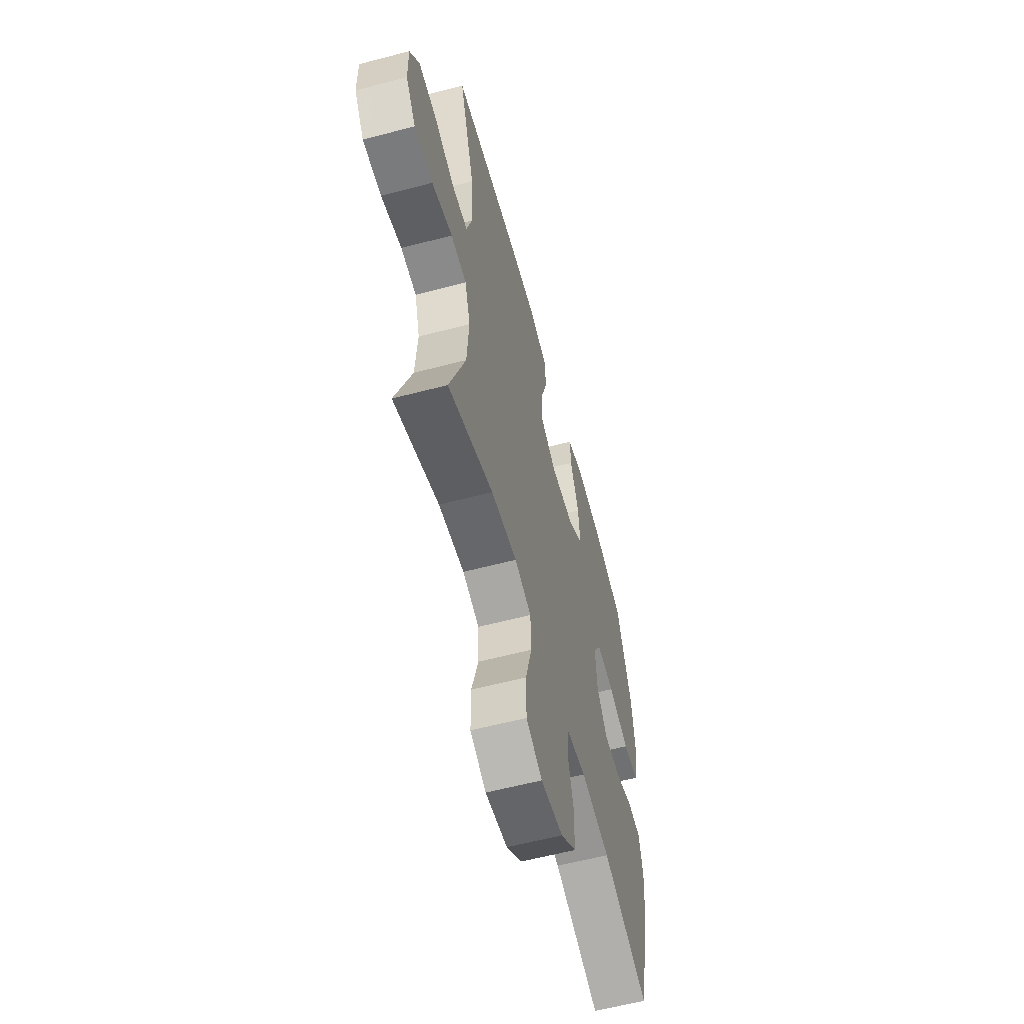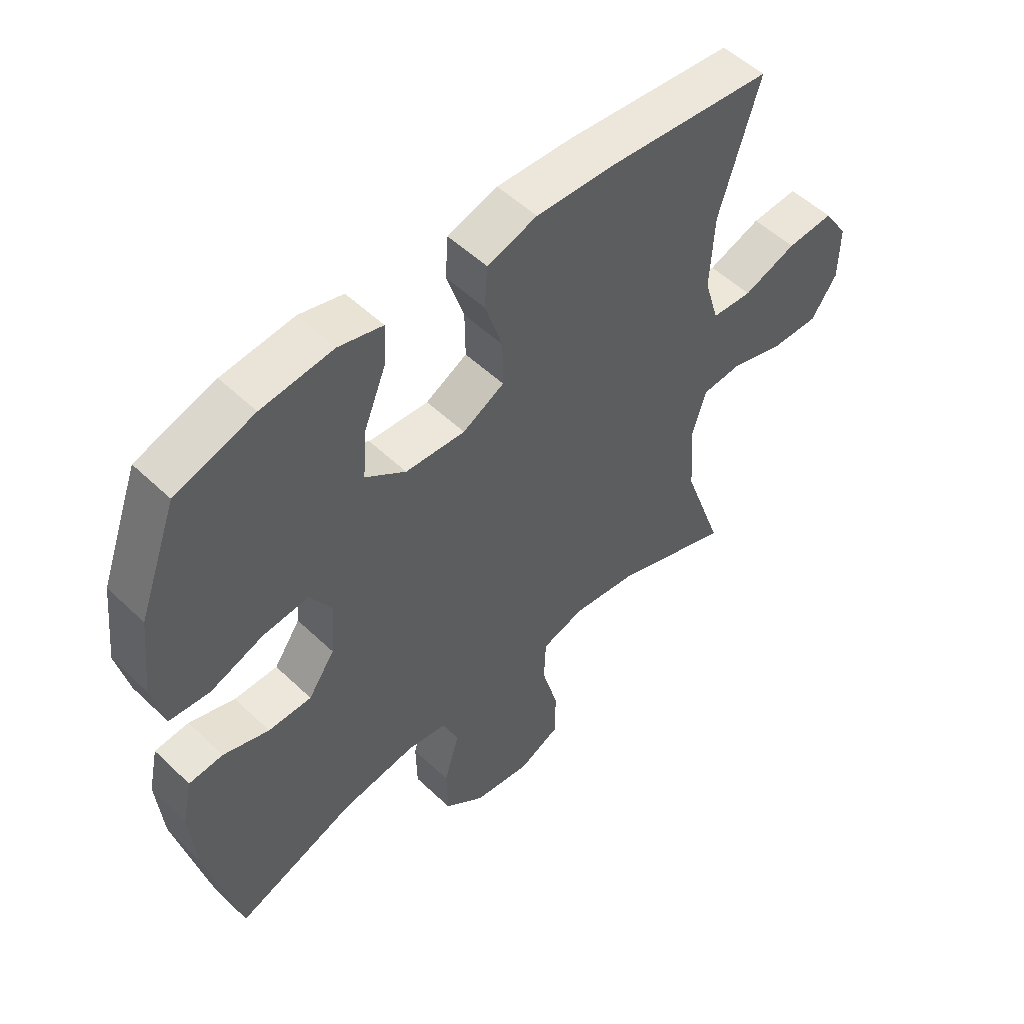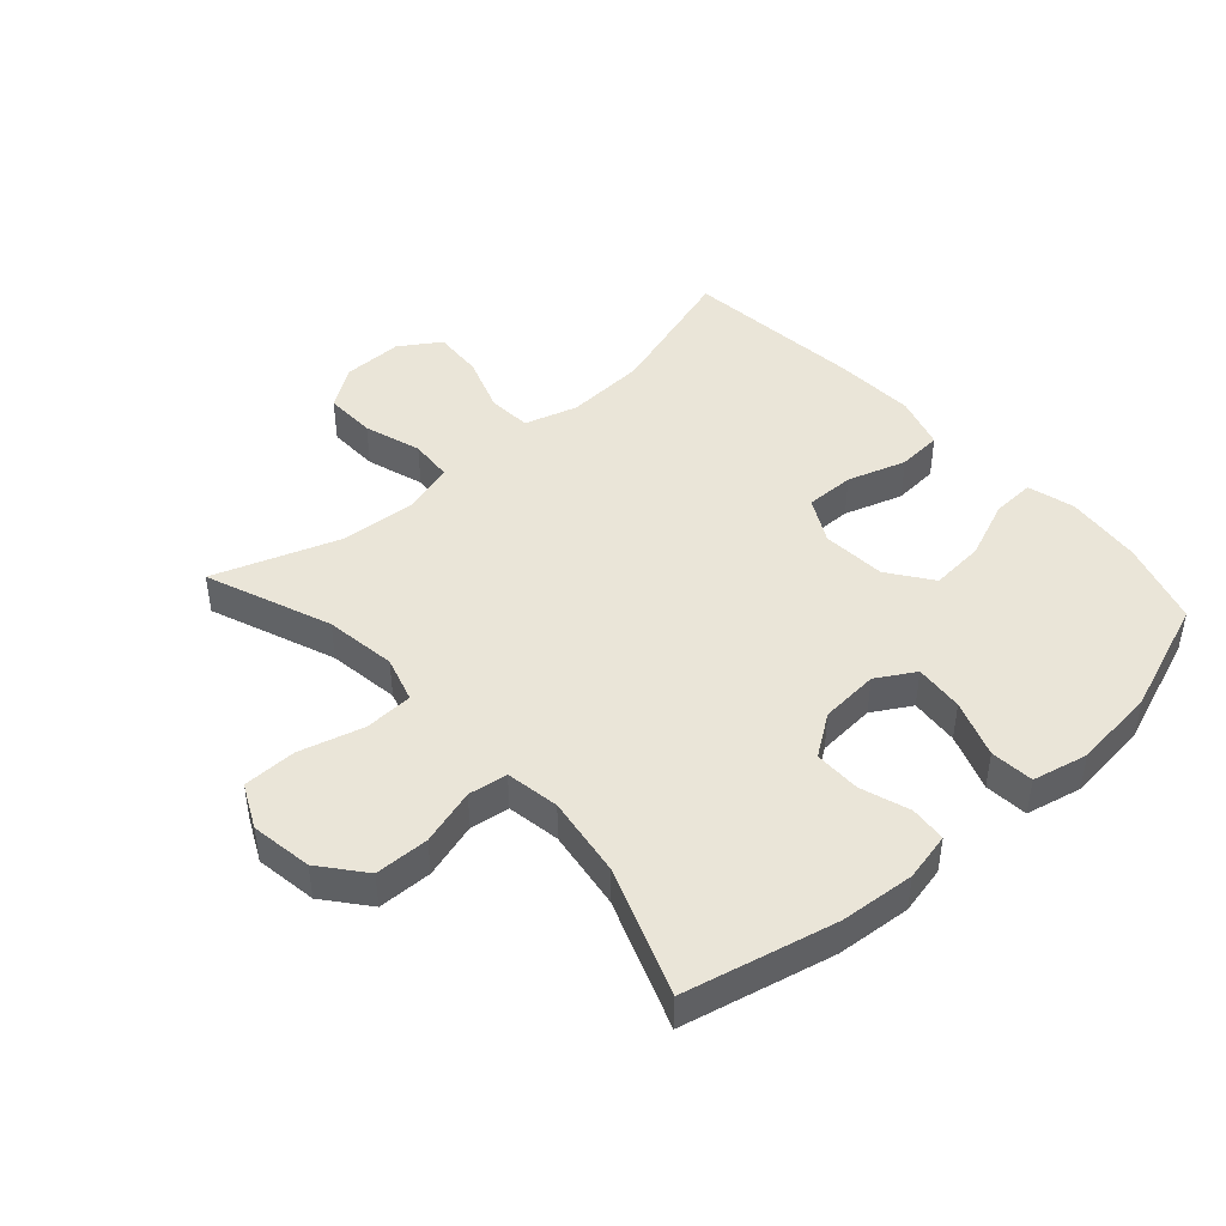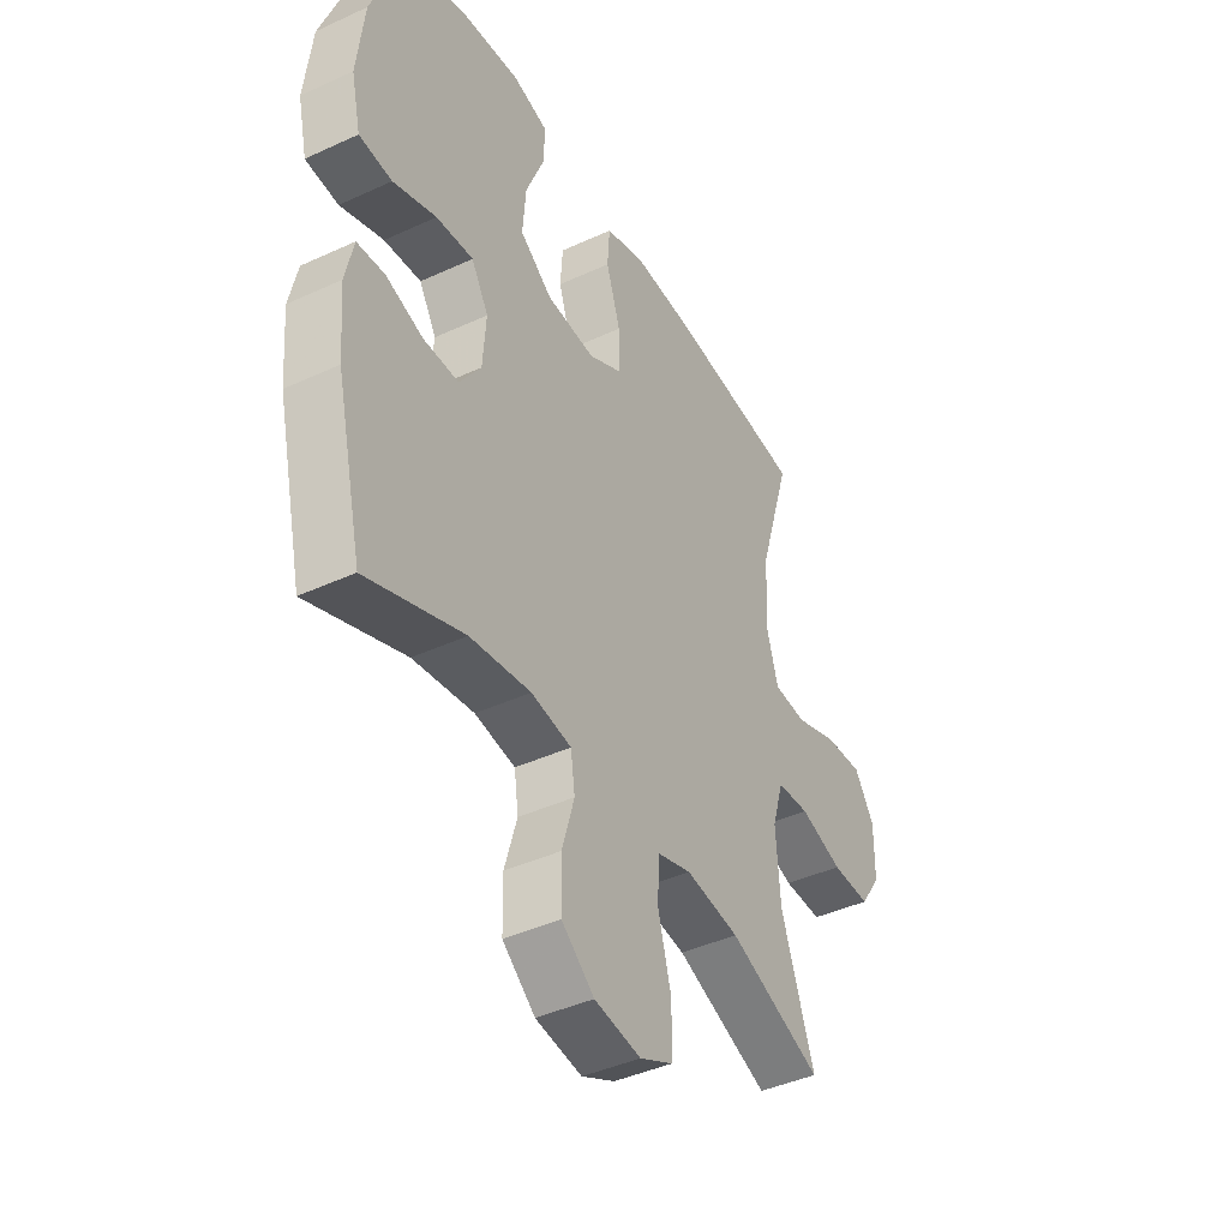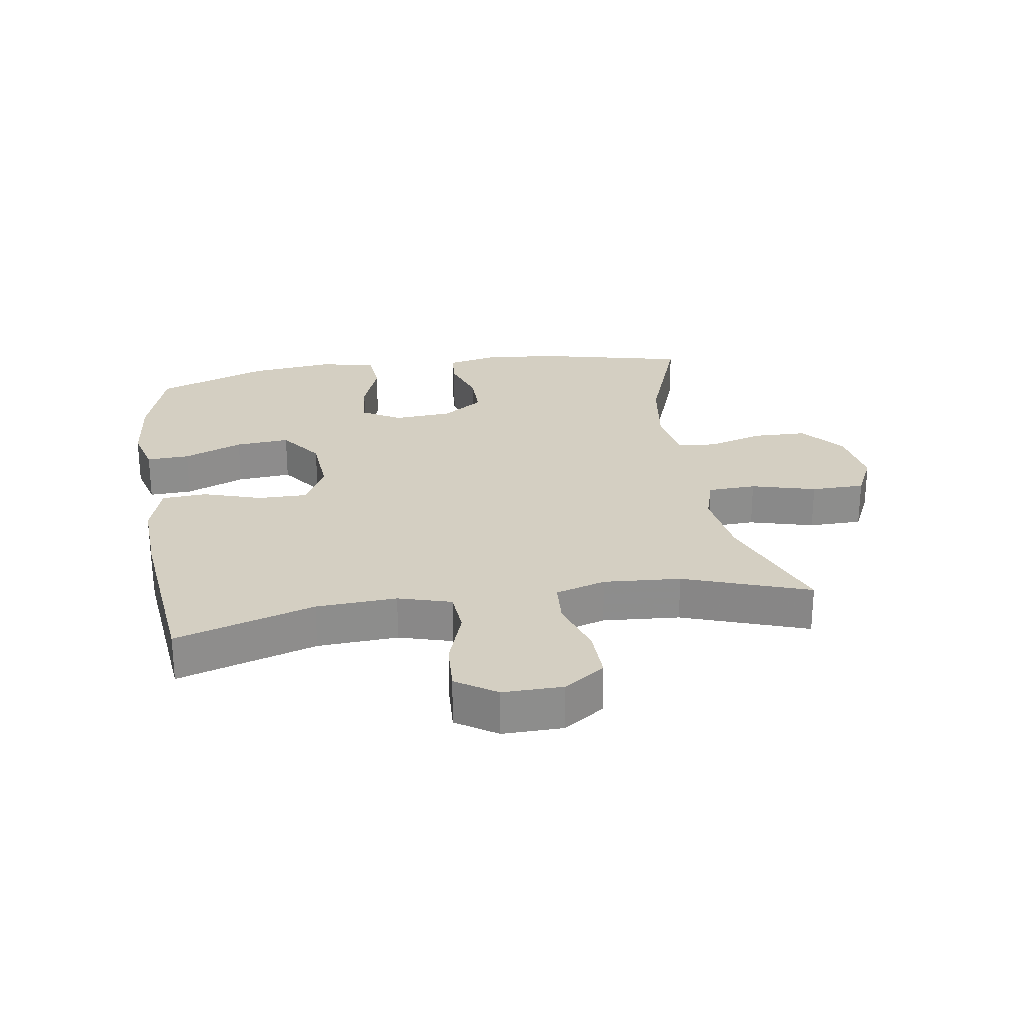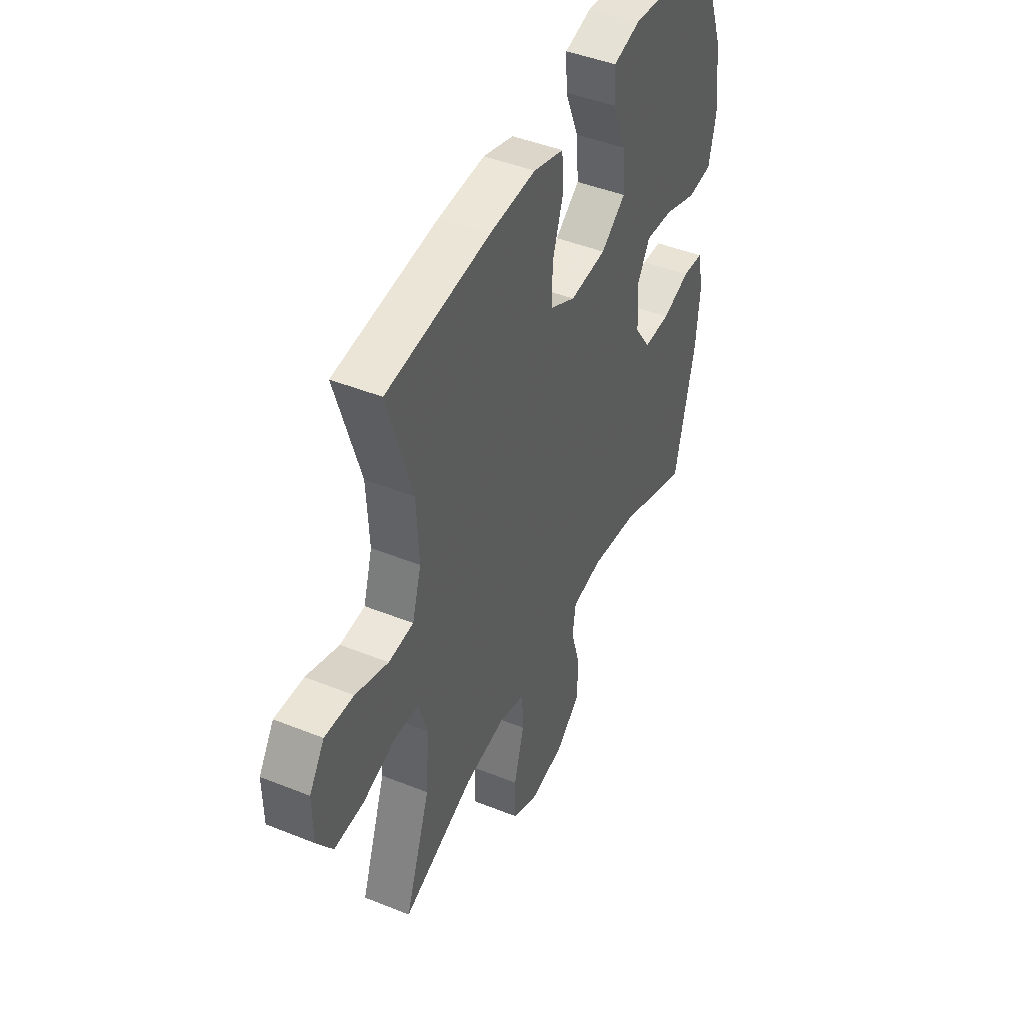
<metadata>
{"format":"obj","ext":"obj","renderer":"f3d","projection":"perspective","resolution":1024,"background":"white","views":[{"elev":-59.6,"azim":105.1,"up":"+Z"},{"elev":52.7,"azim":-44.4,"up":"+Z"},{"elev":45.1,"azim":-131.9,"up":"+Y"},{"elev":-42.0,"azim":-61.0,"up":"+Z"},{"elev":25.8,"azim":81.0,"up":"+Y"},{"elev":45.0,"azim":115.0,"up":"+Z"}]}
</metadata>
<code>
v -0.5 0.07 -0.5
v -0.556 0.07 -0.26
v -0.566 0.07 -0.142
v -0.549 0.07 -0.065
v -0.491 0.07 -0.06
v -0.413 0.07 -0.086
v -0.339 0.07 -0.086
v -0.294 0.07 -0.021
v -0.287 0.07 0.072
v -0.323 0.07 0.133
v -0.401 0.07 0.126
v -0.492 0.07 0.093
v -0.561 0.07 0.099
v -0.581 0.07 0.187
v -0.566 0.07 0.321
v -0.5 0.07 0.5
v -0.366 0.07 0.542
v -0.244 0.07 0.555
v -0.169 0.07 0.535
v -0.172 0.07 0.467
v -0.21 0.07 0.373
v -0.217 0.07 0.287
v -0.148 0.07 0.237
v -0.046 0.07 0.23
v 0.025 0.07 0.268
v 0.024 0.07 0.346
v -0.006 0.07 0.439
v -0.001 0.07 0.51
v 0.084 0.07 0.536
v 0.213 0.07 0.53
v 0.5 0.07 0.5
v 0.432 0.07 0.279
v 0.425 0.07 0.151
v 0.45 0.07 0.067
v 0.519 0.07 0.062
v 0.61 0.07 0.094
v 0.69 0.07 0.099
v 0.732 0.07 0.035
v 0.731 0.07 -0.06
v 0.687 0.07 -0.125
v 0.605 0.07 -0.123
v 0.514 0.07 -0.094
v 0.445 0.07 -0.099
v 0.421 0.07 -0.179
v 0.43 0.07 -0.301
v 0.5 0.07 -0.5
v 0.301 0.07 -0.423
v 0.187 0.07 -0.407
v 0.114 0.07 -0.429
v 0.111 0.07 -0.506
v 0.139 0.07 -0.608
v 0.138 0.07 -0.693
v 0.068 0.07 -0.727
v -0.03 0.07 -0.712
v -0.099 0.07 -0.656
v -0.101 0.07 -0.57
v -0.075 0.07 -0.481
v -0.084 0.07 -0.419
v -0.169 0.07 -0.405
v -0.297 0.07 -0.424
v -0.5 0 -0.5
v -0.556 0 -0.26
v -0.566 0 -0.142
v -0.549 0 -0.065
v -0.491 0 -0.06
v -0.413 0 -0.086
v -0.339 0 -0.086
v -0.294 0 -0.021
v -0.287 0 0.072
v -0.323 0 0.133
v -0.401 0 0.126
v -0.492 0 0.093
v -0.561 0 0.099
v -0.581 0 0.187
v -0.566 0 0.321
v -0.5 0 0.5
v -0.366 0 0.542
v -0.244 0 0.555
v -0.169 0 0.535
v -0.172 0 0.467
v -0.21 0 0.373
v -0.217 0 0.287
v -0.148 0 0.237
v -0.046 0 0.23
v 0.025 0 0.268
v 0.024 0 0.346
v -0.006 0 0.439
v -0.001 0 0.51
v 0.084 0 0.536
v 0.213 0 0.53
v 0.5 0 0.5
v 0.432 0 0.279
v 0.425 0 0.151
v 0.45 0 0.067
v 0.519 0 0.062
v 0.61 0 0.094
v 0.69 0 0.099
v 0.732 0 0.035
v 0.731 0 -0.06
v 0.687 0 -0.125
v 0.605 0 -0.123
v 0.514 0 -0.094
v 0.445 0 -0.099
v 0.421 0 -0.179
v 0.43 0 -0.301
v 0.5 0 -0.5
v 0.301 0 -0.423
v 0.187 0 -0.407
v 0.114 0 -0.429
v 0.111 0 -0.506
v 0.139 0 -0.608
v 0.138 0 -0.693
v 0.068 0 -0.727
v -0.03 0 -0.712
v -0.099 0 -0.656
v -0.101 0 -0.57
v -0.075 0 -0.481
v -0.084 0 -0.419
v -0.169 0 -0.405
v -0.297 0 -0.424
f 55 56 57
f 54 55 57
f 53 54 57
f 52 53 57
f 51 52 57
f 50 51 57
f 49 50 57 58
f 48 49 58 59
f 45 46 47
f 44 45 47 48
f 43 44 48 59
f 40 41 42
f 39 40 42
f 38 39 42
f 37 38 42
f 36 37 42
f 35 36 42
f 34 35 42 43
f 43 59 60
f 34 43 60
f 33 34 60
f 30 31 32
f 29 30 32
f 28 29 32
f 27 28 32
f 26 27 32
f 25 26 32 33
f 19 20 21
f 18 19 21
f 17 18 21
f 16 17 21
f 15 16 21
f 14 15 21
f 13 14 21
f 12 13 21
f 11 12 21
f 10 11 21 22
f 9 10 22 23
f 4 5 6
f 3 4 6
f 2 3 6
f 1 2 6
f 60 1 6
f 60 6 7
f 60 7 8
f 33 60 8
f 25 33 8
f 24 25 8
f 8 9 23 24
f 117 116 115
f 117 115 114
f 117 114 113
f 117 113 112
f 117 112 111
f 117 111 110
f 118 117 110 109
f 119 118 109 108
f 107 106 105
f 108 107 105 104
f 119 108 104 103
f 102 101 100
f 102 100 99
f 102 99 98
f 102 98 97
f 102 97 96
f 102 96 95
f 103 102 95 94
f 120 119 103
f 120 103 94
f 120 94 93
f 92 91 90
f 92 90 89
f 92 89 88
f 92 88 87
f 92 87 86
f 93 92 86 85
f 81 80 79
f 81 79 78
f 81 78 77
f 81 77 76
f 81 76 75
f 81 75 74
f 81 74 73
f 81 73 72
f 81 72 71
f 82 81 71 70
f 83 82 70 69
f 66 65 64
f 66 64 63
f 66 63 62
f 66 62 61
f 66 61 120
f 67 66 120
f 68 67 120
f 68 120 93
f 68 93 85
f 68 85 84
f 84 83 69 68
f 1 61 62 2
f 2 62 63 3
f 3 63 64 4
f 4 64 65 5
f 5 65 66 6
f 6 66 67 7
f 7 67 68 8
f 8 68 69 9
f 9 69 70 10
f 10 70 71 11
f 11 71 72 12
f 12 72 73 13
f 13 73 74 14
f 14 74 75 15
f 15 75 76 16
f 16 76 77 17
f 17 77 78 18
f 18 78 79 19
f 19 79 80 20
f 20 80 81 21
f 21 81 82 22
f 22 82 83 23
f 23 83 84 24
f 24 84 85 25
f 25 85 86 26
f 26 86 87 27
f 27 87 88 28
f 28 88 89 29
f 29 89 90 30
f 30 90 91 31
f 31 91 92 32
f 32 92 93 33
f 33 93 94 34
f 34 94 95 35
f 35 95 96 36
f 36 96 97 37
f 37 97 98 38
f 38 98 99 39
f 39 99 100 40
f 40 100 101 41
f 41 101 102 42
f 42 102 103 43
f 43 103 104 44
f 44 104 105 45
f 45 105 106 46
f 46 106 107 47
f 47 107 108 48
f 48 108 109 49
f 49 109 110 50
f 50 110 111 51
f 51 111 112 52
f 52 112 113 53
f 53 113 114 54
f 54 114 115 55
f 55 115 116 56
f 56 116 117 57
f 57 117 118 58
f 58 118 119 59
f 59 119 120 60
f 60 120 61 1

</code>
